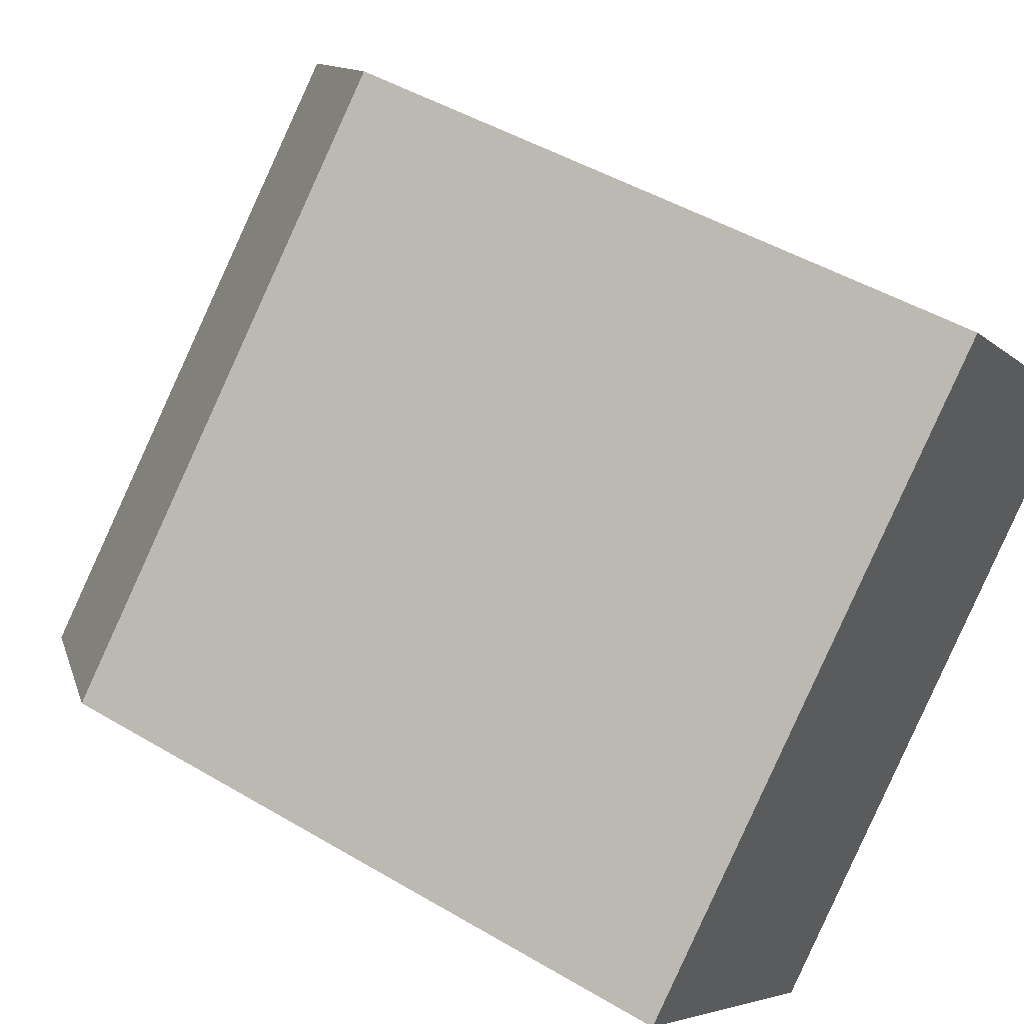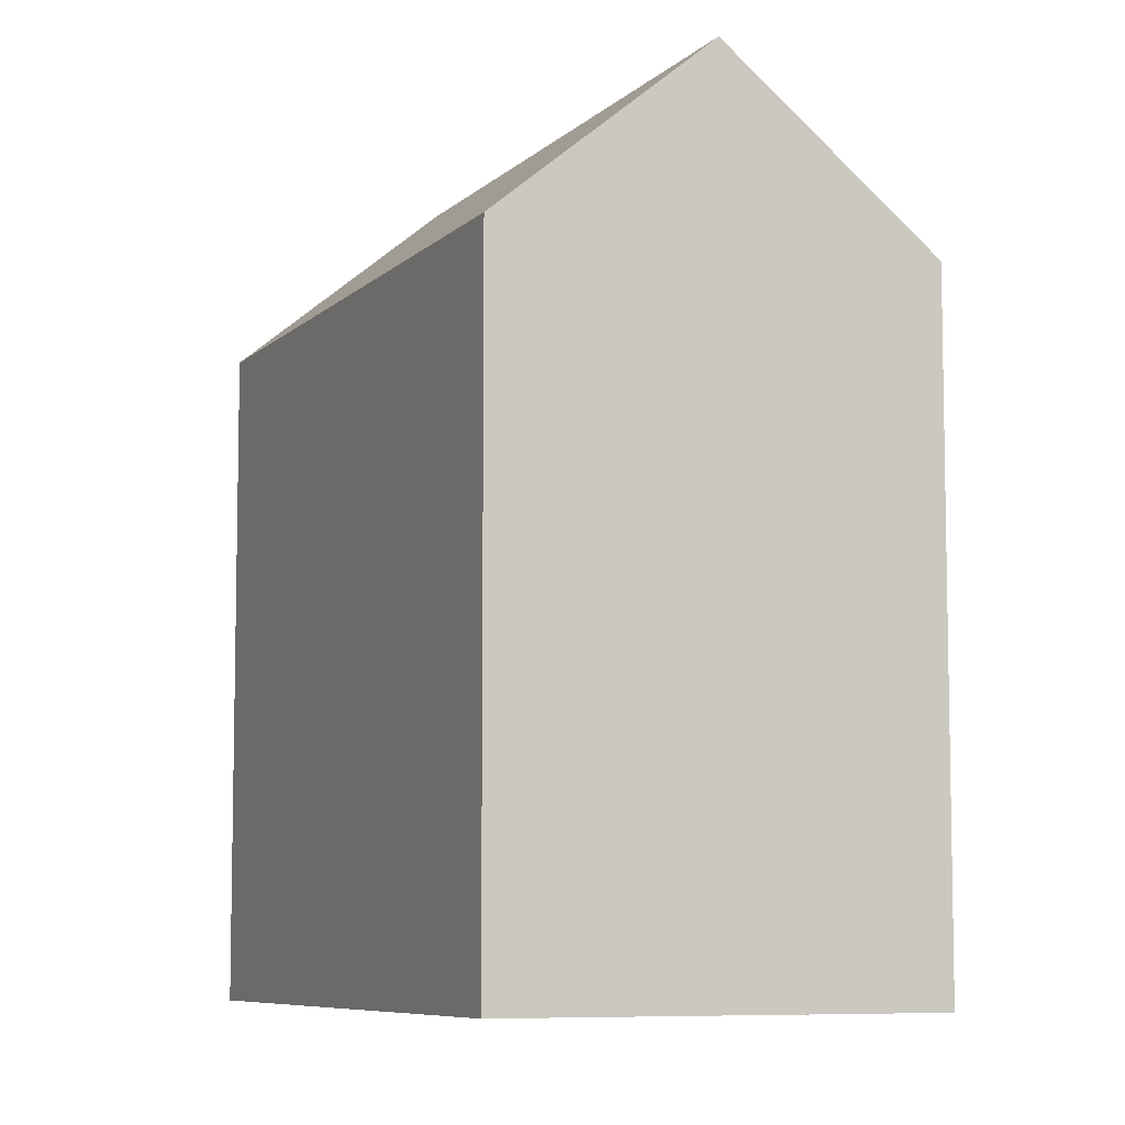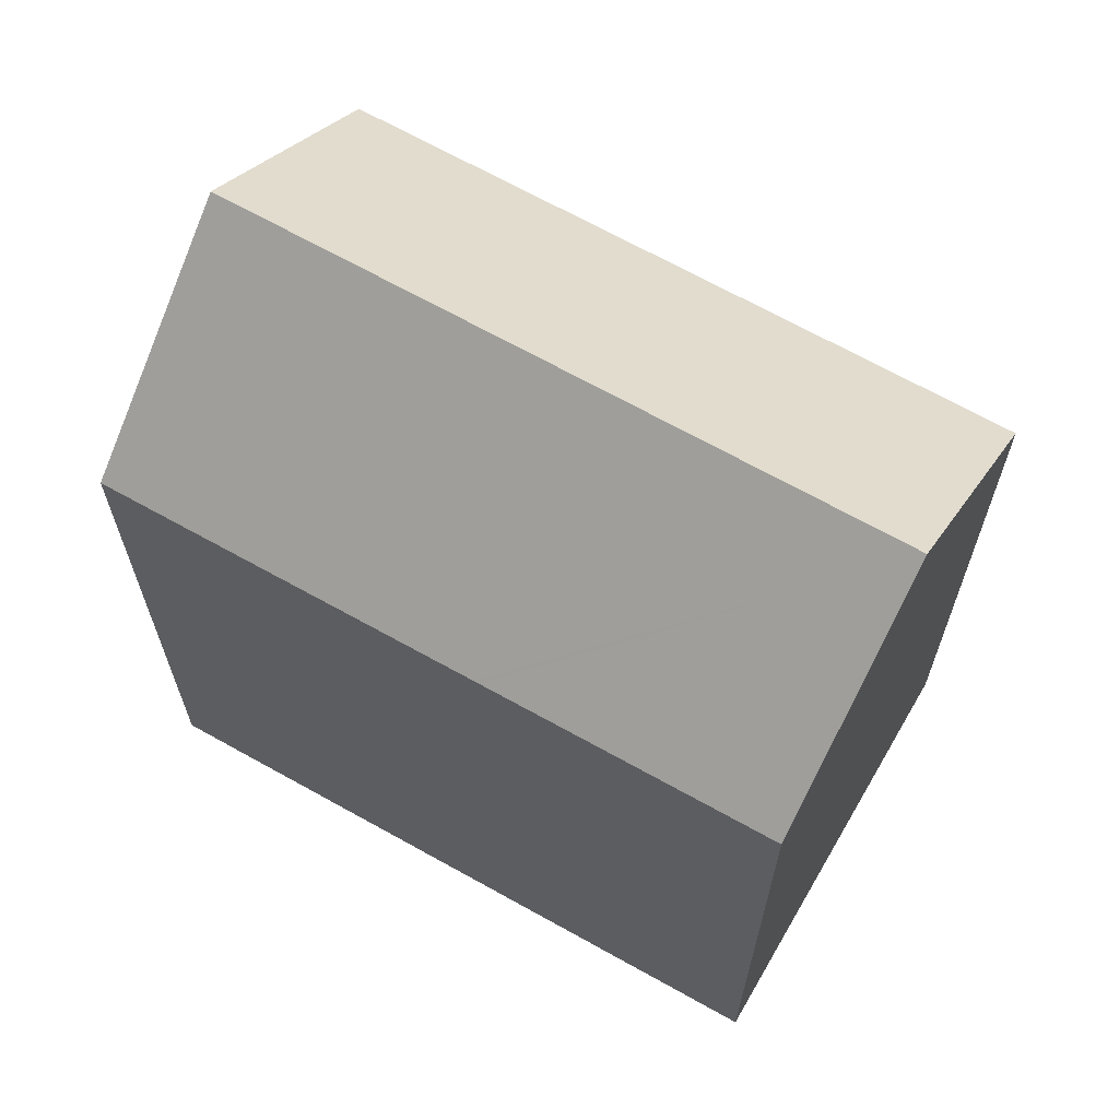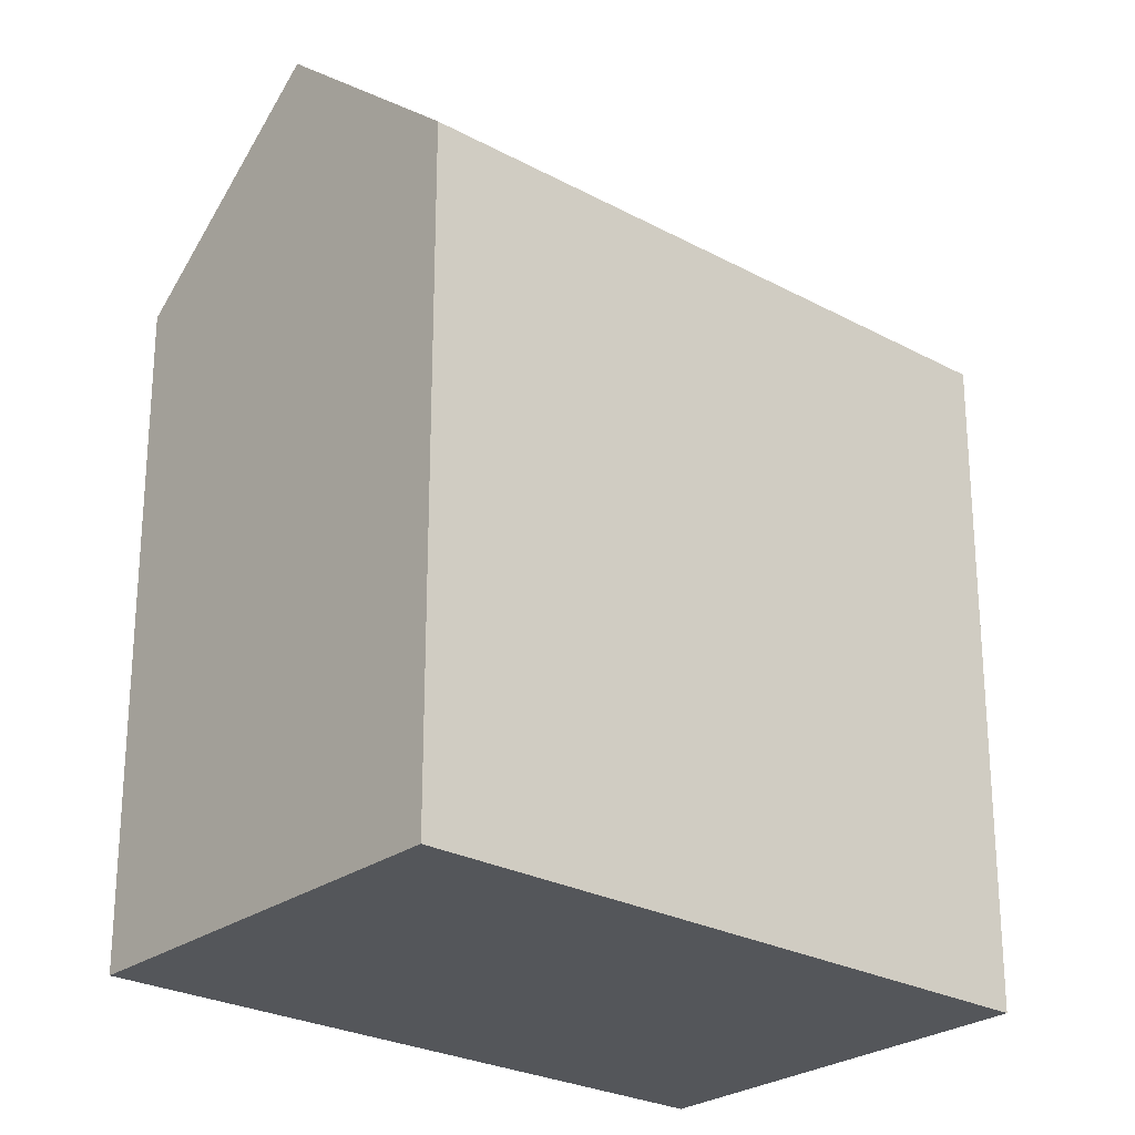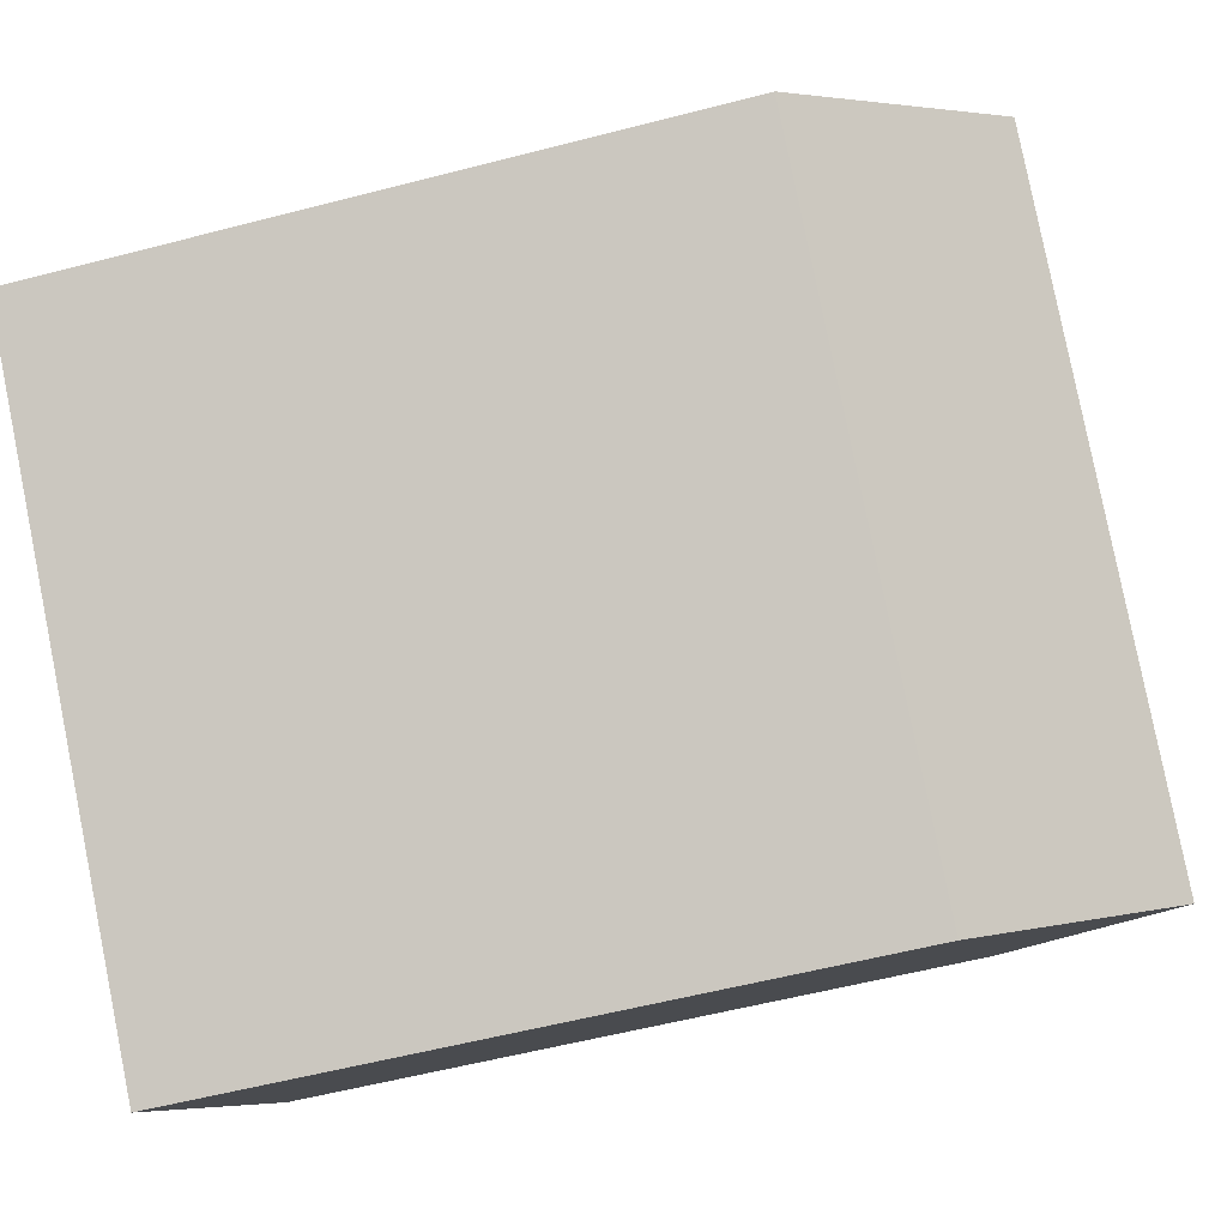
<metadata>
{"format":"obj","ext":"obj","renderer":"f3d","projection":"perspective","resolution":1024,"background":"white","views":[{"elev":46.8,"azim":-56.0,"up":"+Z"},{"elev":-7.5,"azim":24.1,"up":"+Y"},{"elev":67.8,"azim":-12.8,"up":"+Y"},{"elev":-25.6,"azim":-83.2,"up":"+Y"},{"elev":-56.2,"azim":105.3,"up":"+Z"}]}
</metadata>
<code>
v  8.125 18.14 -8.866
v  17.85 23.05 8.036
v  21.94 18.14 3.636
v  4.067 23.05 -4.438
v  6.044 18.14 5.454
v  0 18.12 1.11e-15
v  7.704 18.14 6.952
v  7.822 18.14 7.058
v  13.77 18.15 12.43
v  0 0 0
v  13.77 -7.609e-16 12.43
v  6.044 -3.34e-16 5.454
v  7.704 -4.257e-16 6.952
v  7.822 -4.322e-16 7.058
v  21.94 -2.226e-16 3.636
v  17.85 -4.921e-16 8.036
v  8.125 5.429e-16 -8.866
v  4.067 2.717e-16 -4.438
g defaultobject
f 1 2 3
f 2 1 4
f 5 4 6
f 4 5 2
f 2 5 7
f 2 7 8
f 2 8 9
f 10 5 6
f 5 10 7
f 7 10 8
f 8 10 9
f 9 10 11
f 11 10 12
f 11 12 13
f 11 13 14
f 9 3 2
f 3 9 11
f 3 11 15
f 15 11 16
f 15 1 3
f 1 15 17
f 1 6 4
f 6 1 10
f 10 1 18
f 18 1 17
f 16 17 15
f 17 16 11
f 17 11 14
f 17 14 13
f 17 13 12
f 17 12 10
f 17 10 18

</code>
